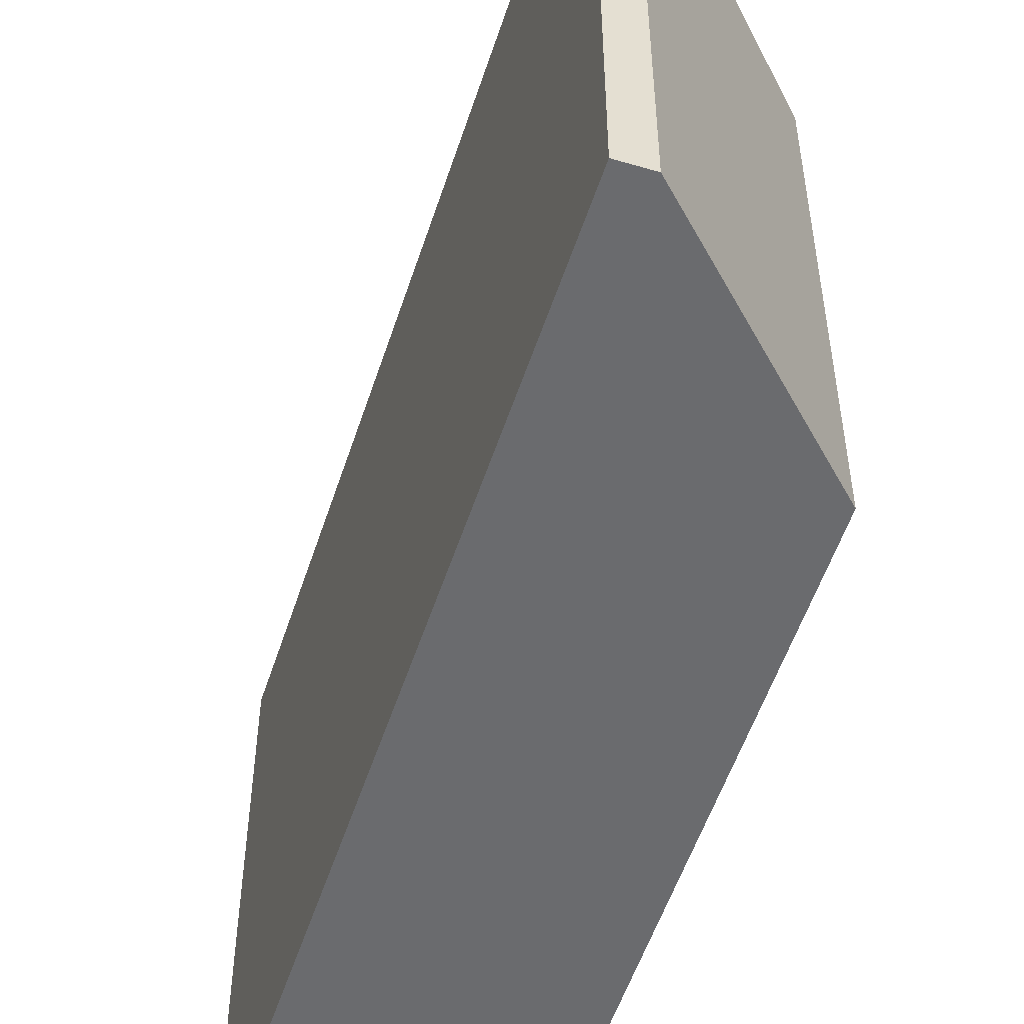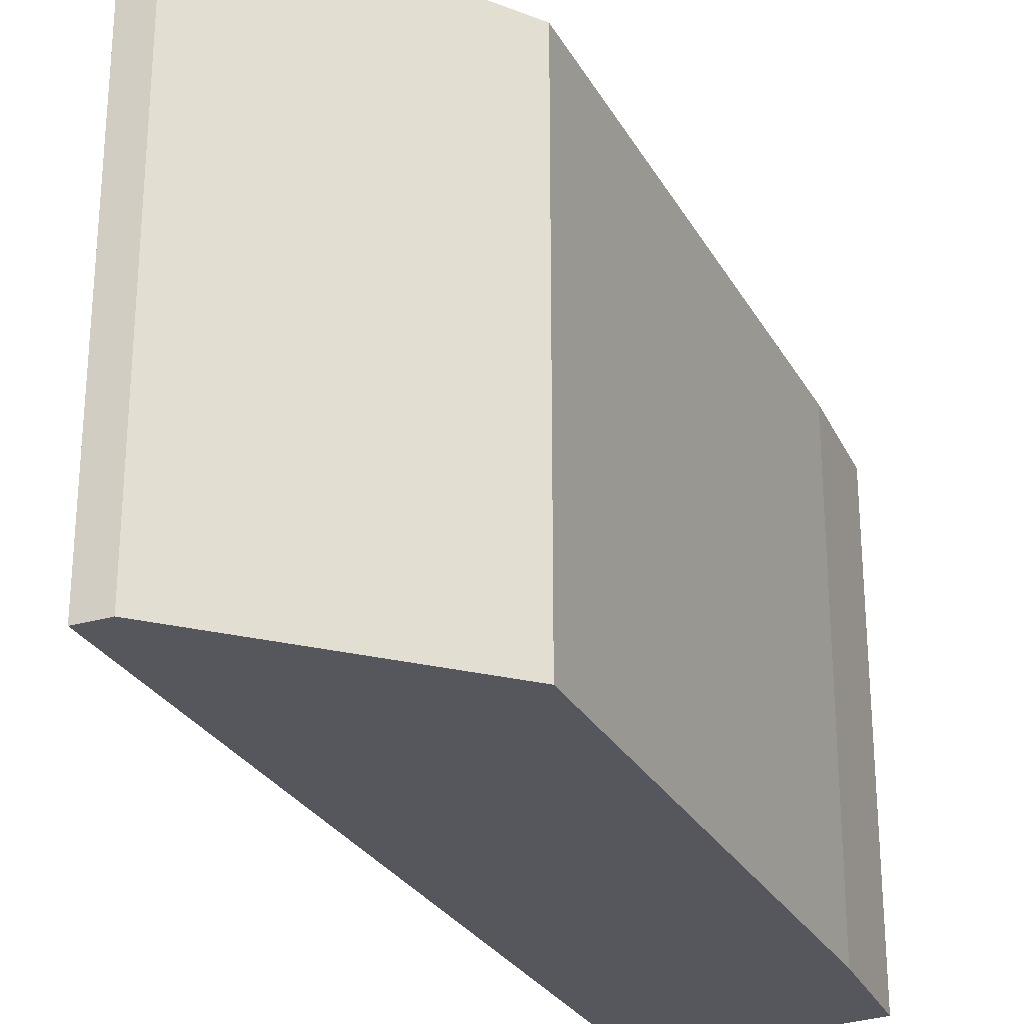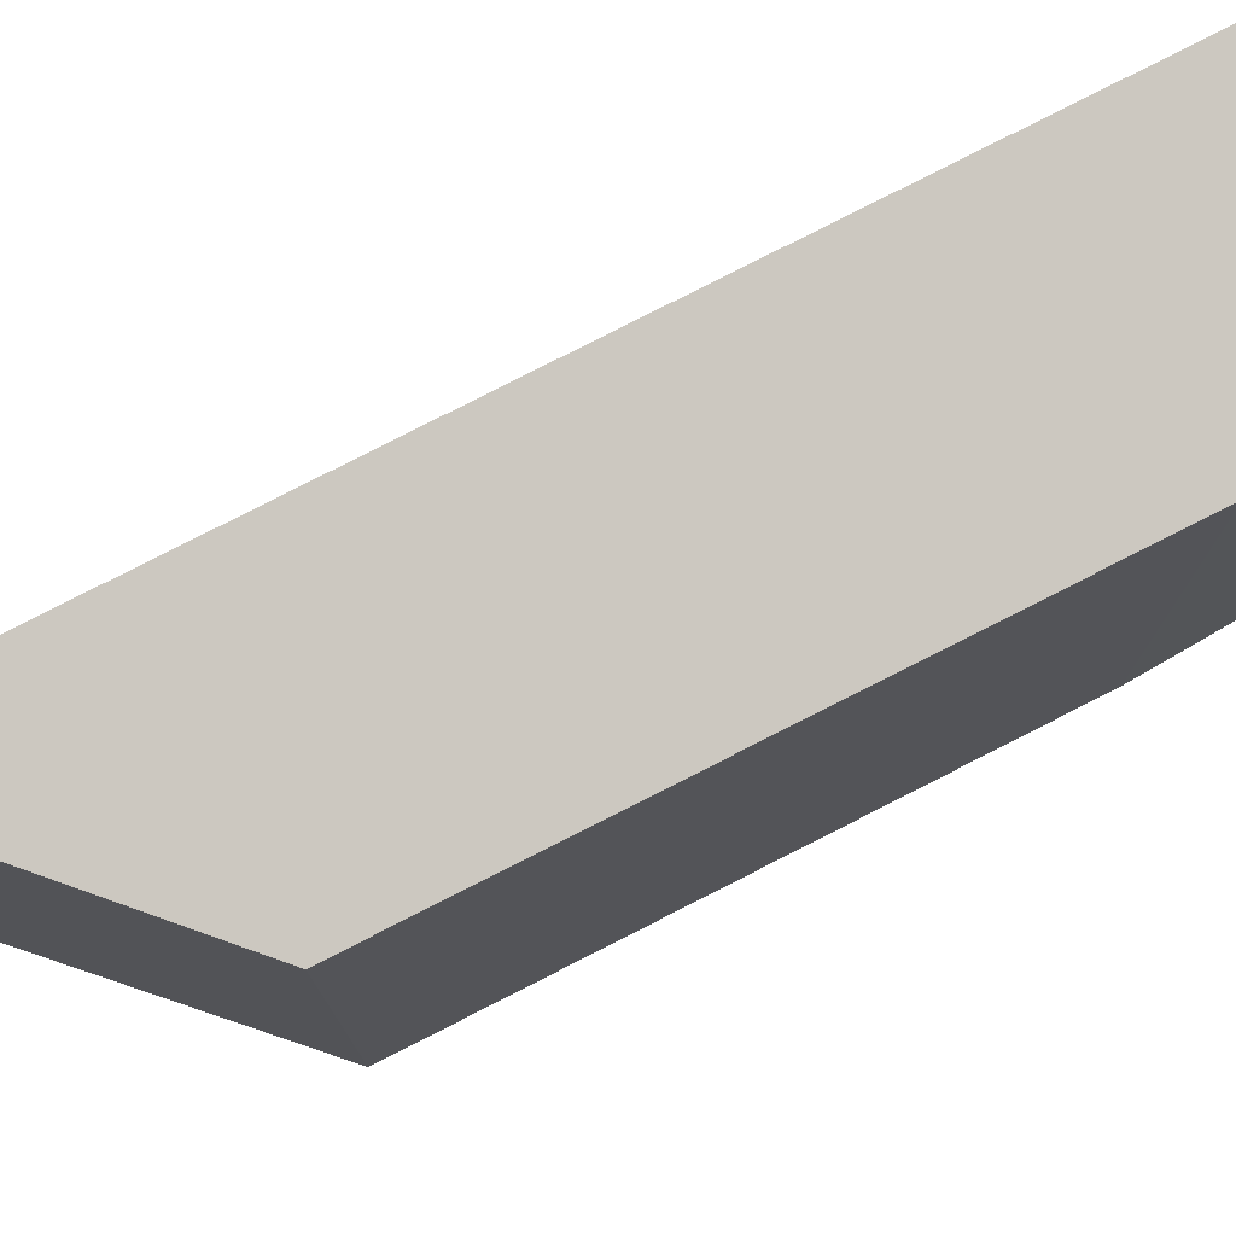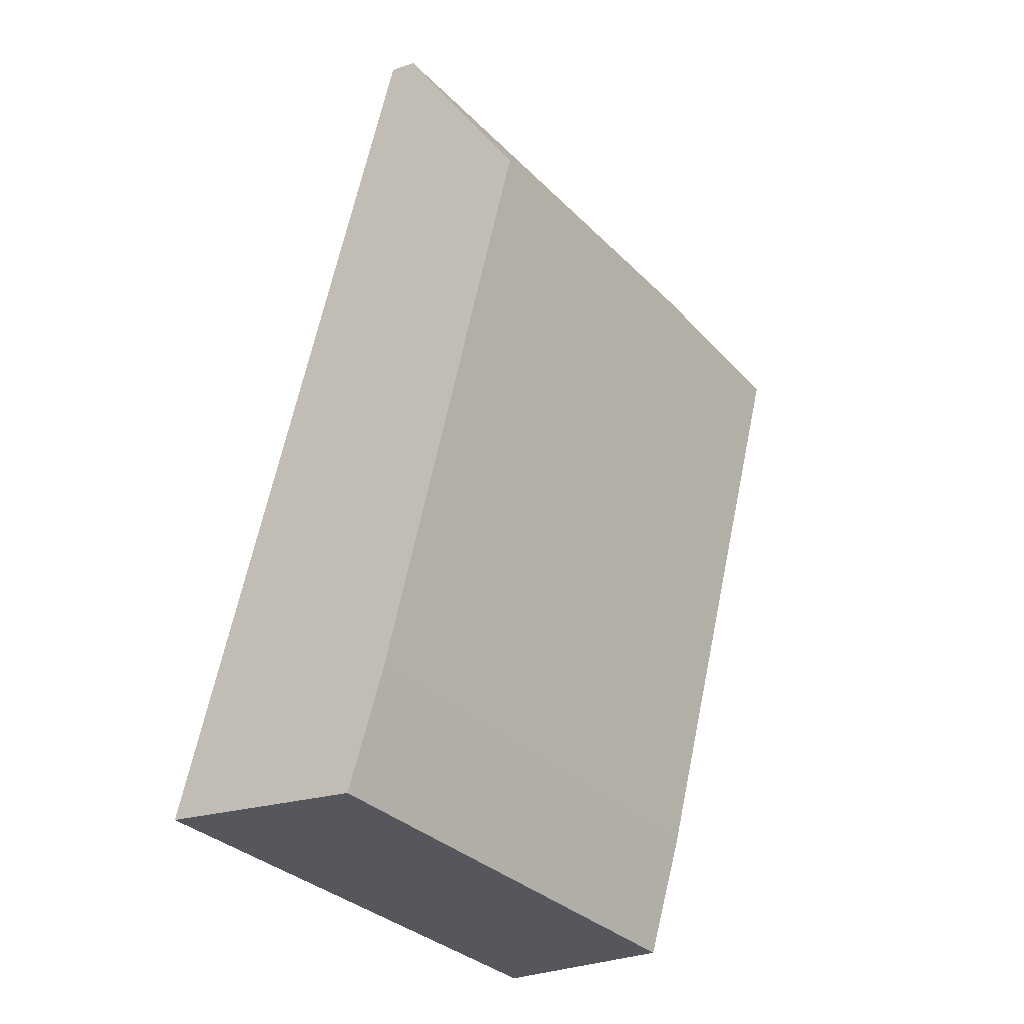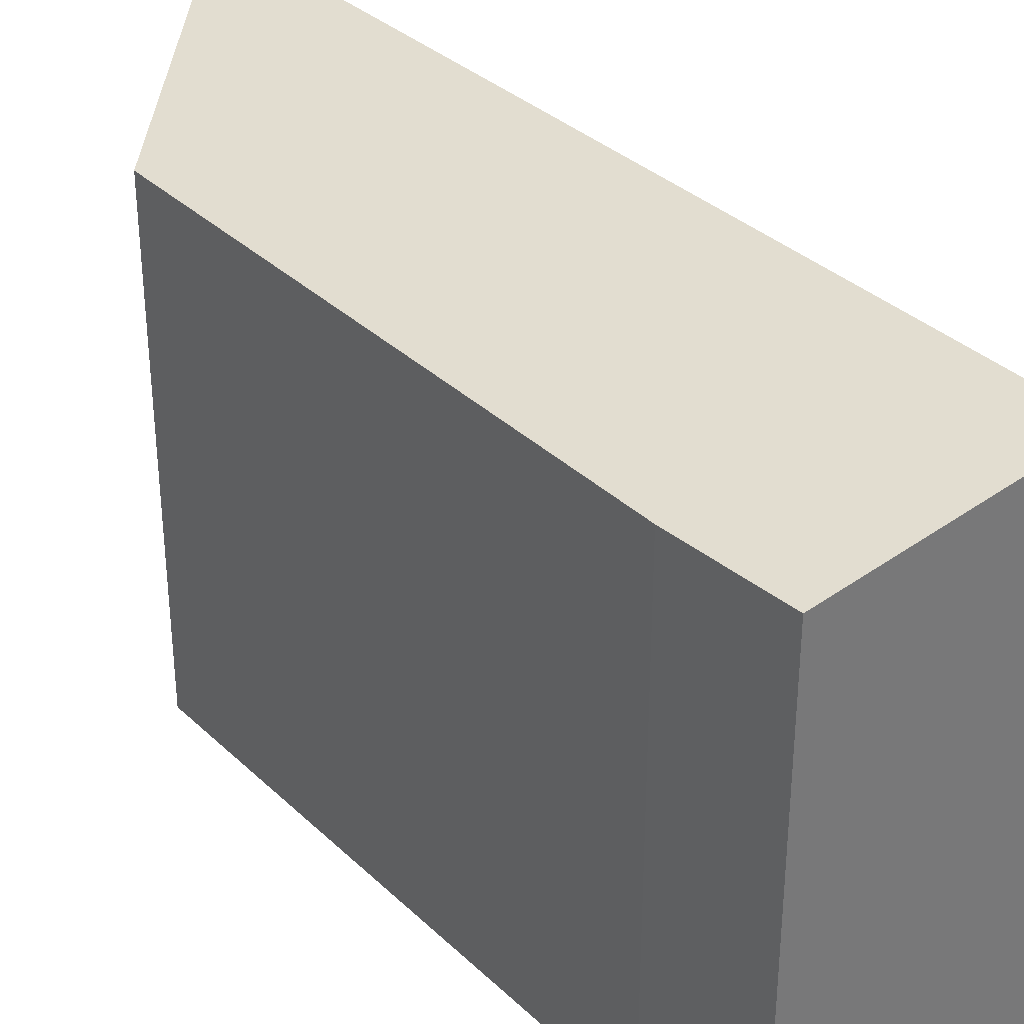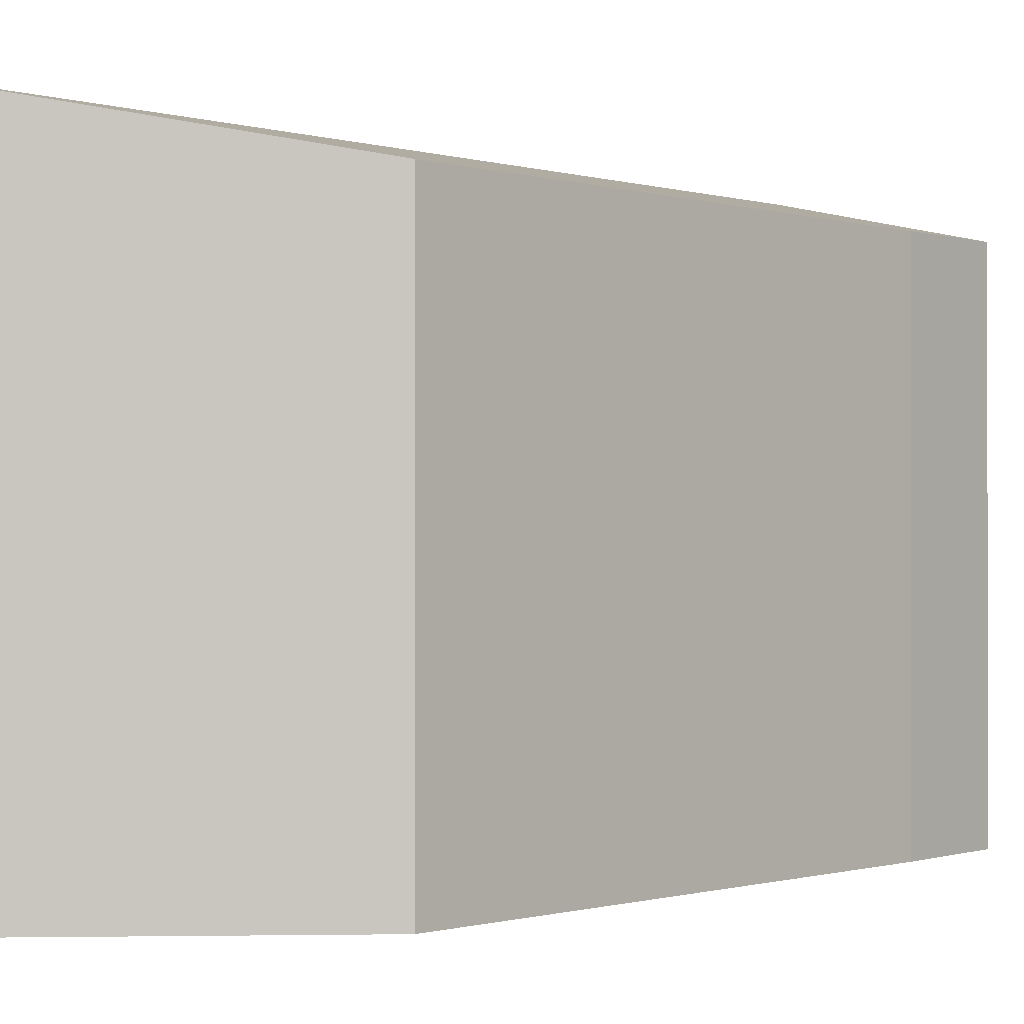
<metadata>
{"format":"obj","ext":"obj","renderer":"f3d","projection":"perspective","resolution":1024,"background":"white","views":[{"elev":-53.4,"azim":-2.7,"up":"+Y"},{"elev":-27.6,"azim":38.6,"up":"+Y"},{"elev":76.9,"azim":77.8,"up":"+Y"},{"elev":-33.6,"azim":37.2,"up":"+Z"},{"elev":34.7,"azim":155.9,"up":"+Y"},{"elev":-0.6,"azim":55.6,"up":"+Y"}]}
</metadata>
<code>
v  2.126 4.02 0.661
v  2.181 4.374 7.071
v  3.315 4.027 5.169
v  1.934 4.43 7.136
v  0 4.43 2.713e-16
v  1.823 4.03 -0.29
v  2.181 -4.33e-16 7.071
v  3.315 -3.165e-16 5.169
v  2.126 -4.047e-17 0.661
v  1.823 1.776e-17 -0.29
v  0 0 0
v  1.934 -4.37e-16 7.136
g defaultobject
f 1 2 3
f 2 1 4
f 4 1 5
f 5 1 6
f 7 3 2
f 3 7 8
f 8 1 3
f 1 8 9
f 1 10 6
f 10 1 9
f 6 11 5
f 11 6 10
f 11 4 5
f 4 11 12
f 12 2 4
f 2 12 7
f 9 11 10
f 11 9 8
f 11 8 12
f 12 8 7

</code>
